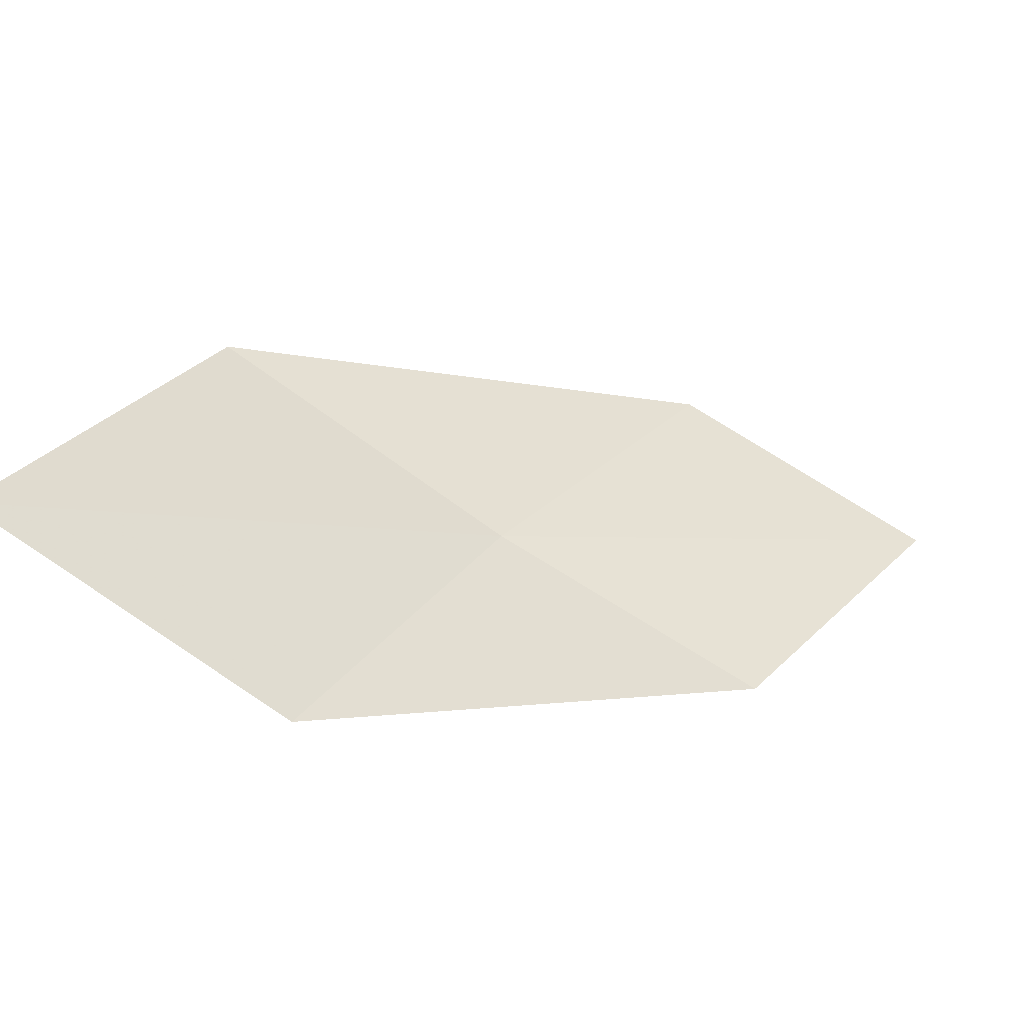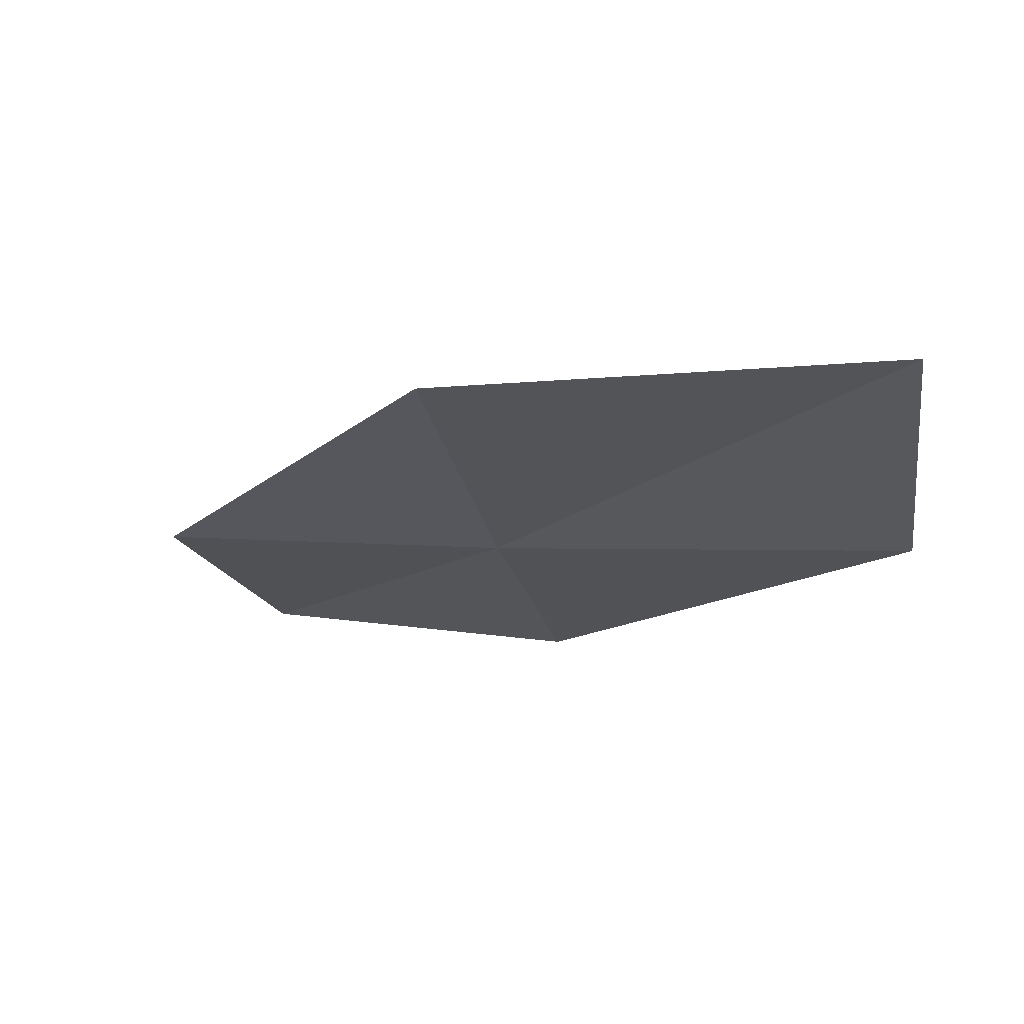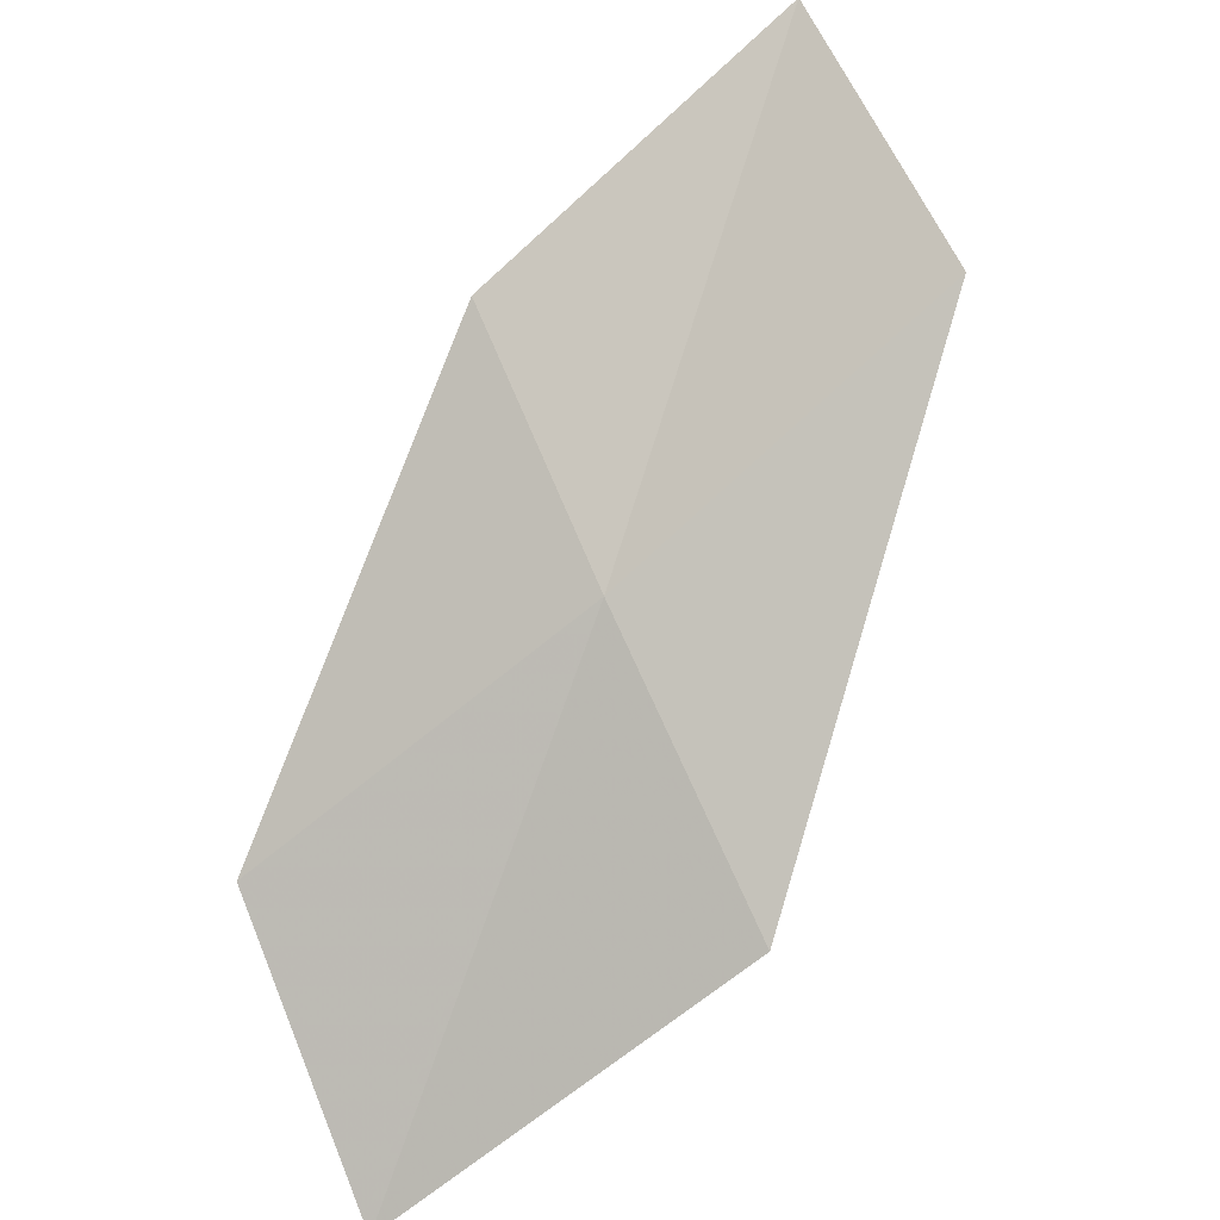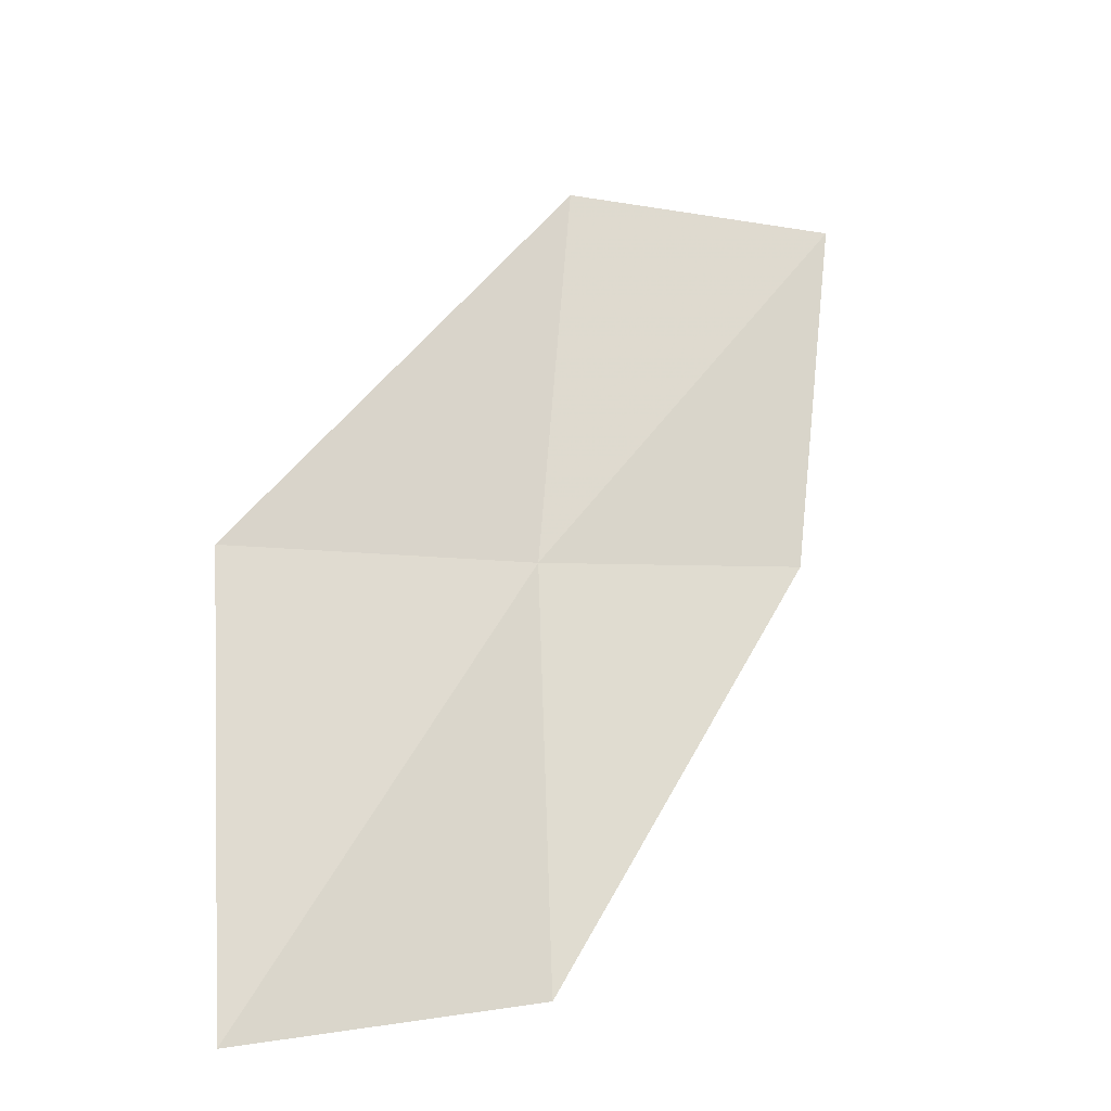
<metadata>
{"format":"obj","ext":"obj","renderer":"f3d","projection":"perspective","resolution":1024,"background":"white","views":[{"elev":27.4,"azim":92.4,"up":"+Z"},{"elev":6.8,"azim":2.1,"up":"+Z"},{"elev":-34.5,"azim":-150.4,"up":"+Y"},{"elev":66.0,"azim":65.4,"up":"+Z"}]}
</metadata>
<code>
v -3.637 -17.22 1.409
v -5.206 -16.36 1.338
v -4.843 -15.23 0.7888
v -3.393 -16.1 0.8013
v -3.897 -18.43 2.18
v -1.945 -17.93 1.501
v -2.079 -19.12 2.333
f 1 3 2
f 1 4 3
f 1 2 5
f 1 6 4
f 1 5 7
f 1 7 6

</code>
